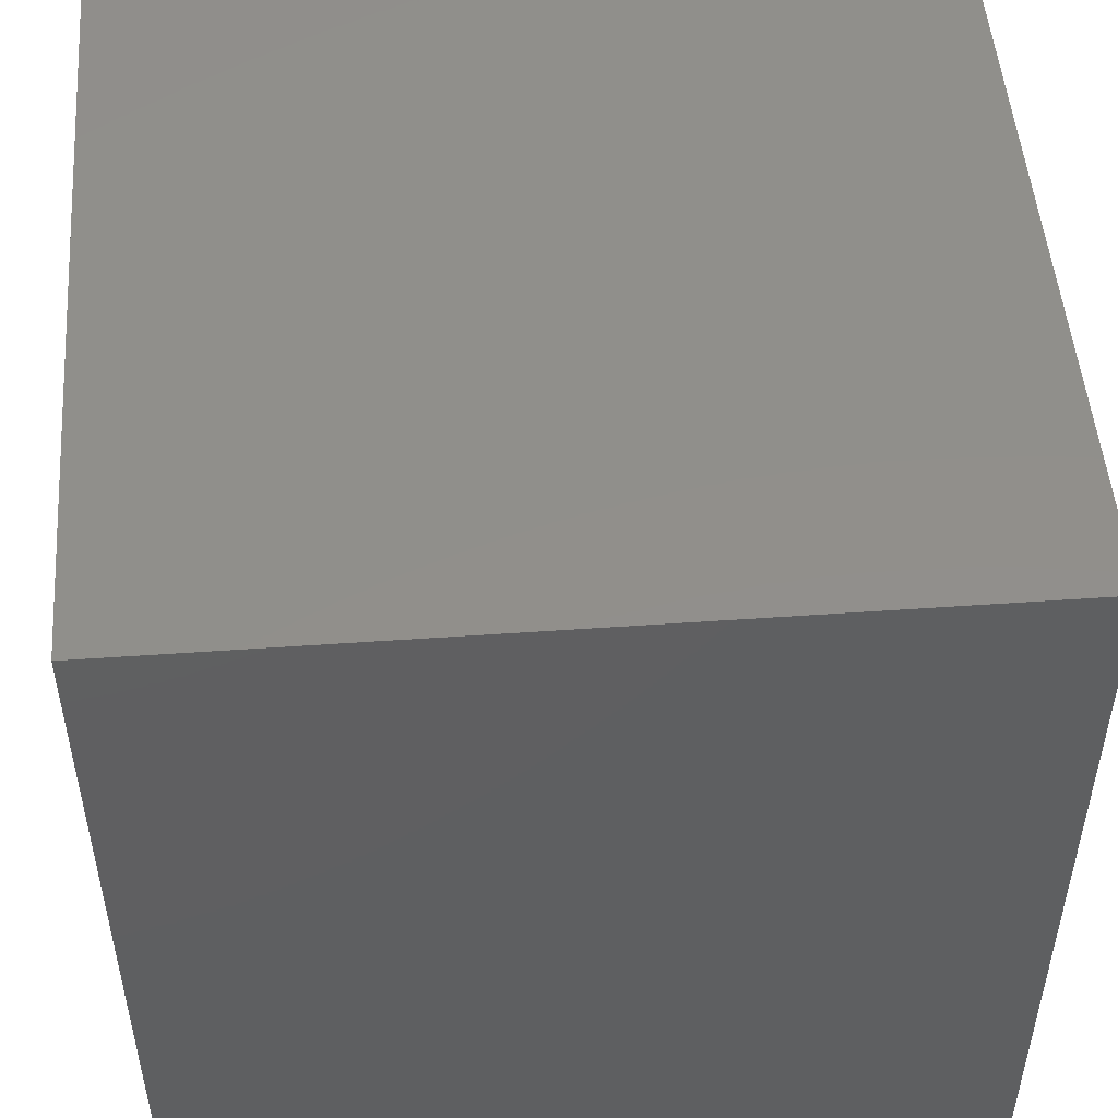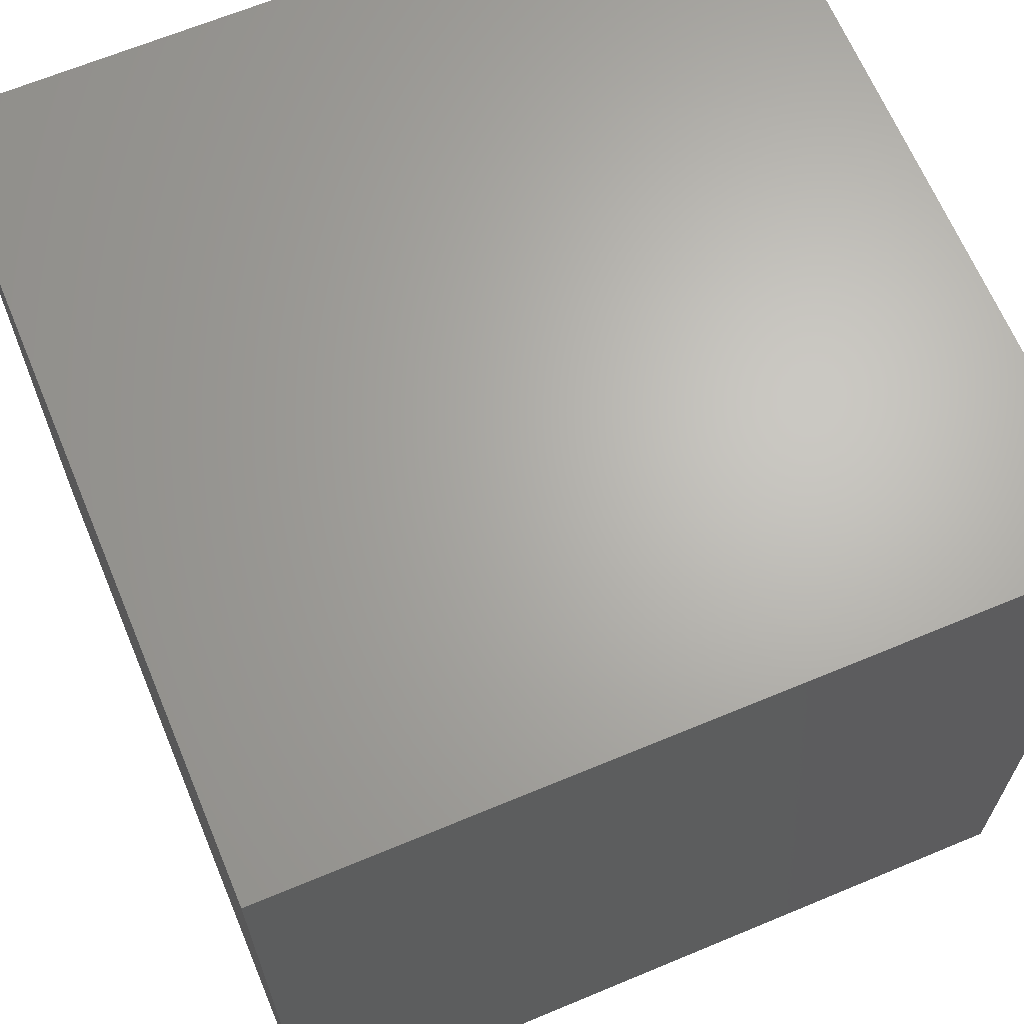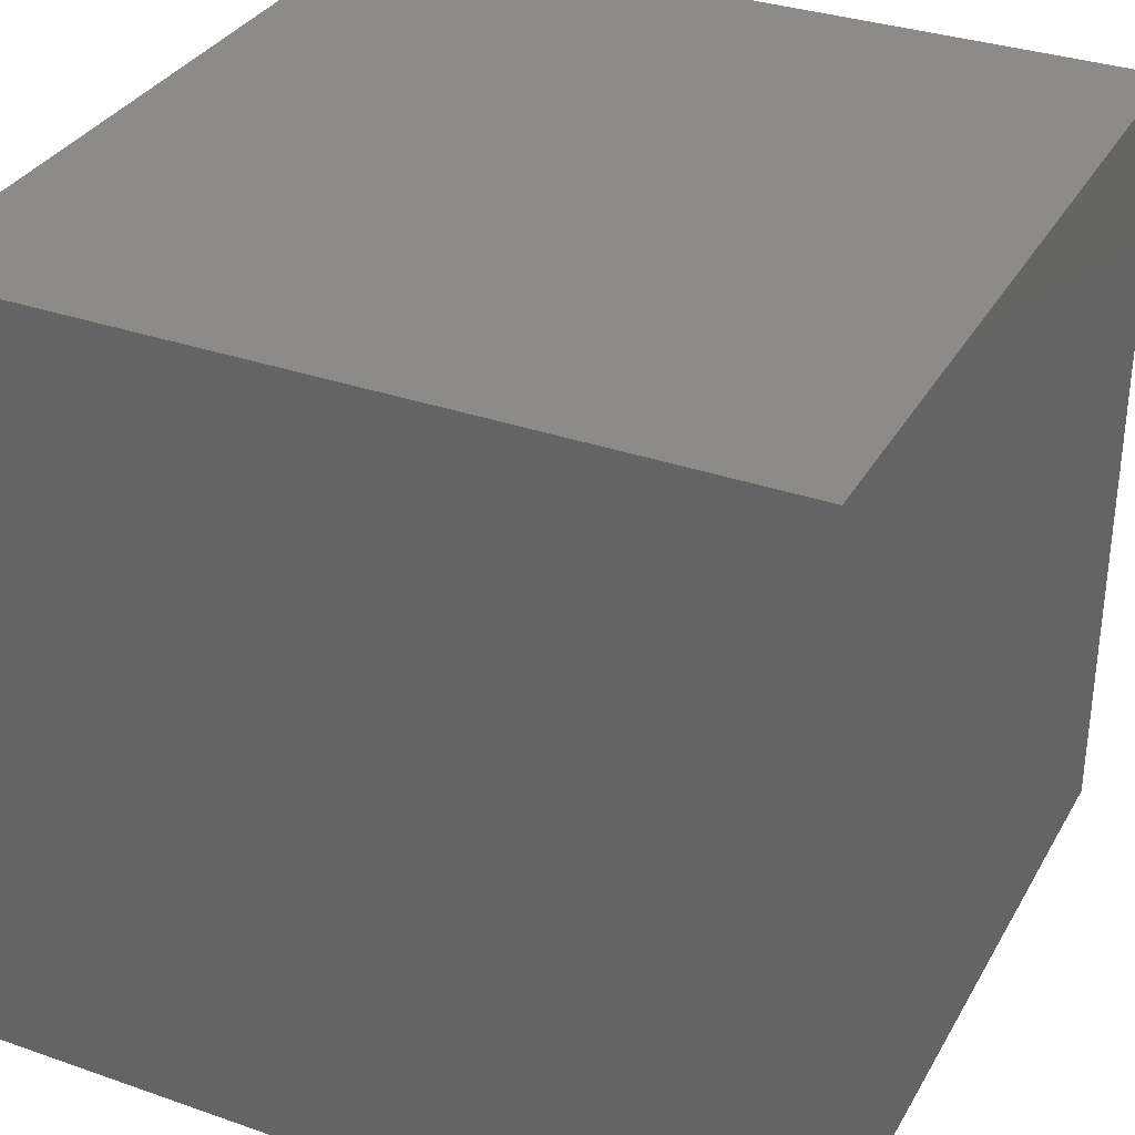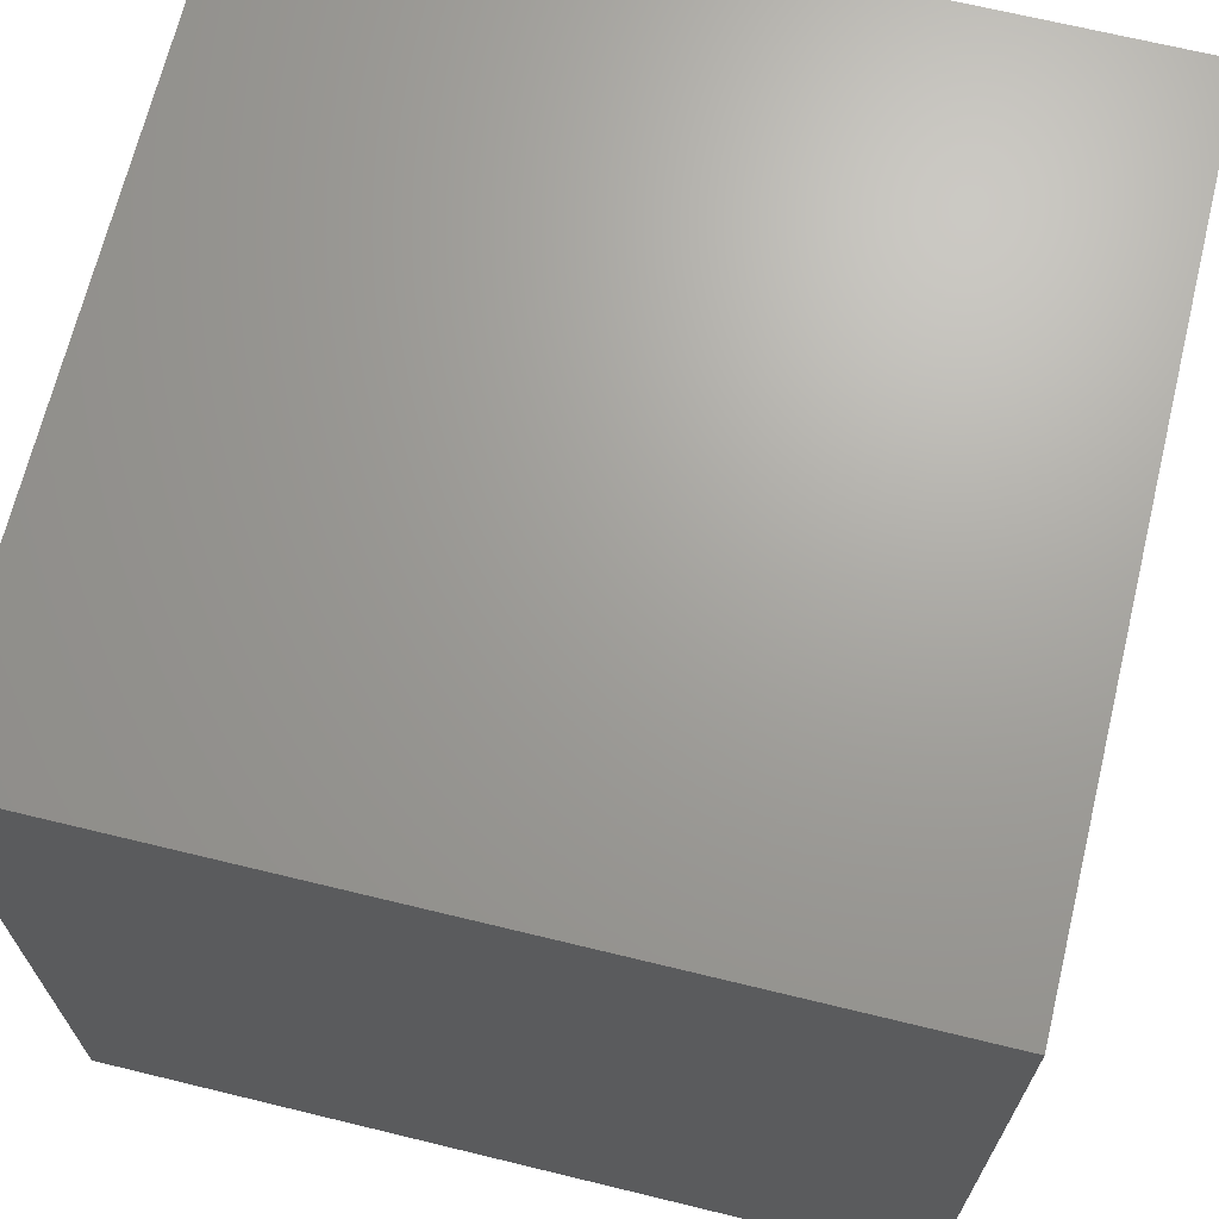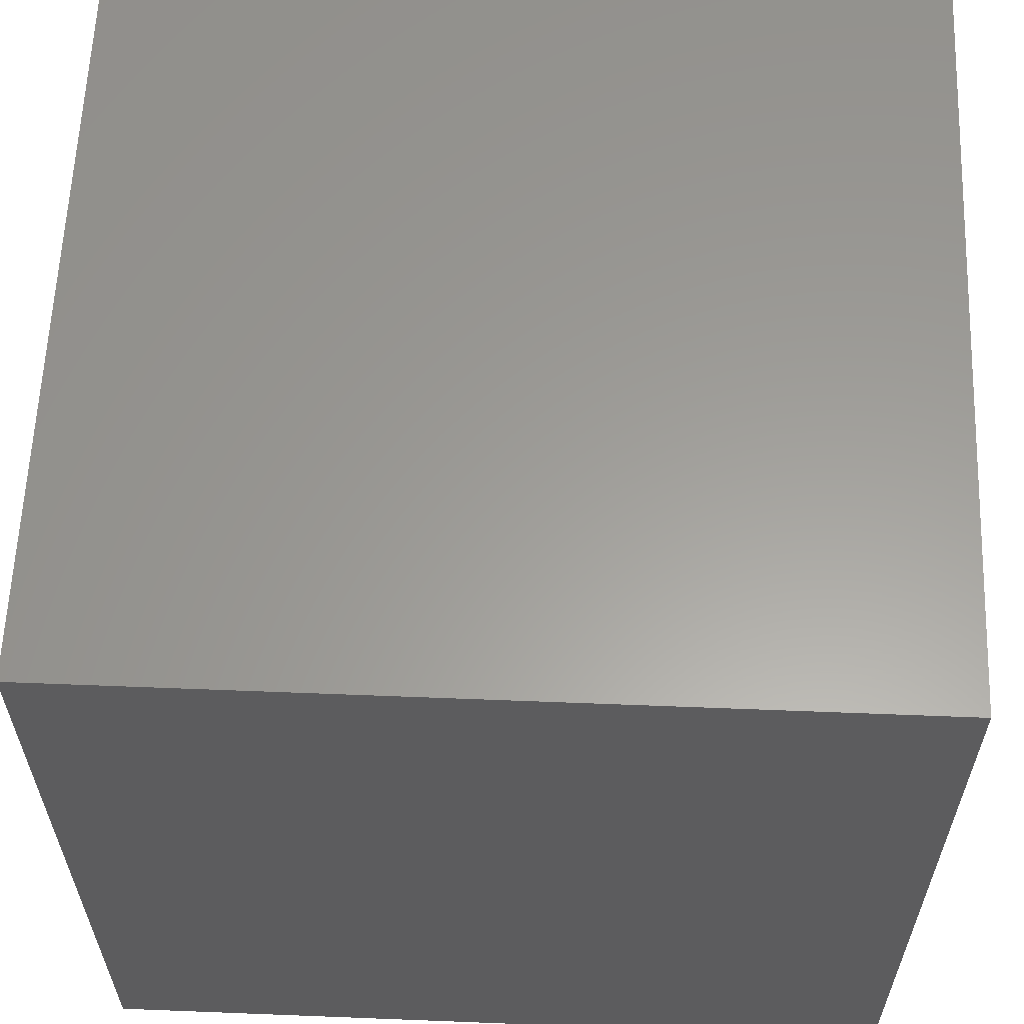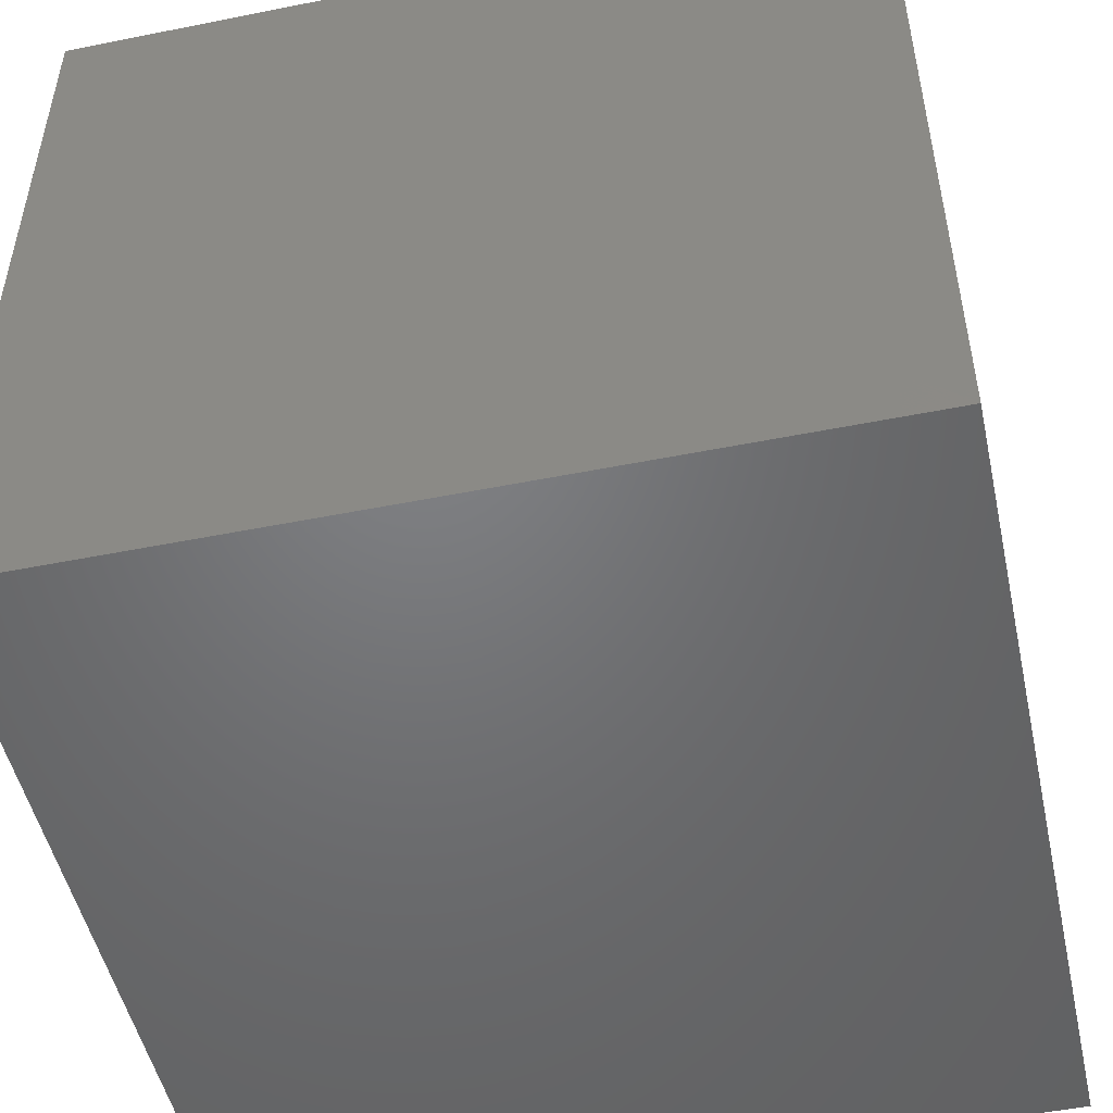
<metadata>
{"format":"stl","ext":"stl","renderer":"f3d","projection":"perspective","resolution":1024,"background":"white","views":[{"elev":50.2,"azim":85.6,"up":"+Y"},{"elev":65.9,"azim":-22.7,"up":"+Y"},{"elev":33.2,"azim":25.6,"up":"+Z"},{"elev":68.3,"azim":103.7,"up":"+Y"},{"elev":60.5,"azim":-177.7,"up":"+Z"},{"elev":-50.2,"azim":-167.6,"up":"+Y"}]}
</metadata>
<code>
# stl→obj: 8 verts, 12 faces
v -8 -4 1
v -9 -4 1
v -8 -5 1
v -9 -5 1
v -8 -5 0
v -9 -5 0
v -8 -4 0
v -9 -4 0
f 1 2 3
f 3 2 4
f 5 6 7
f 7 6 8
f 4 6 3
f 3 6 5
f 2 8 4
f 4 8 6
f 1 7 2
f 2 7 8
f 3 5 1
f 1 5 7

</code>
